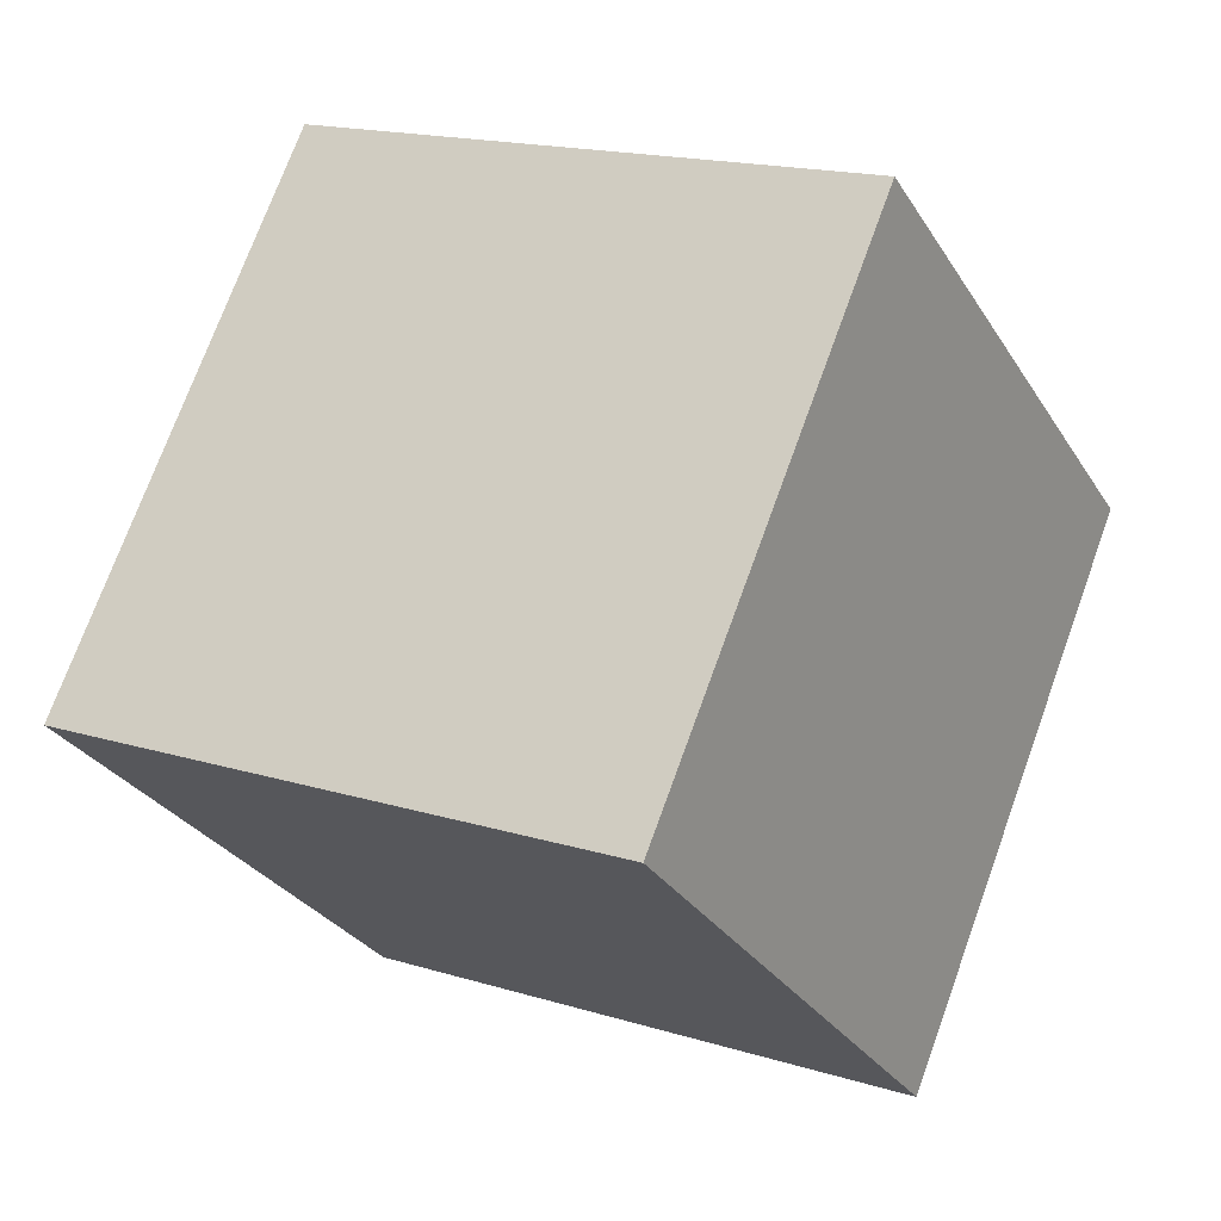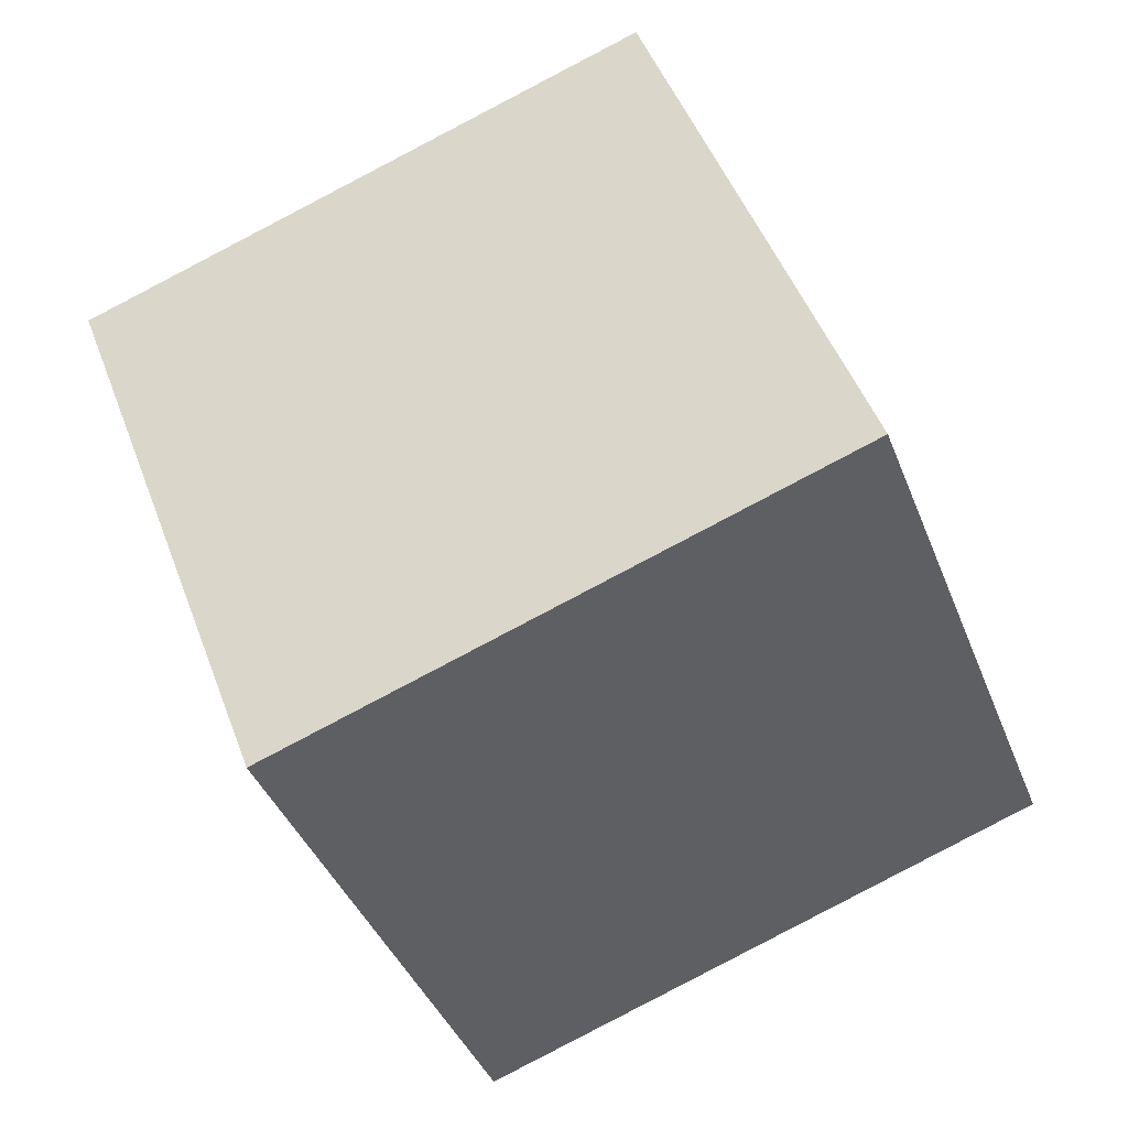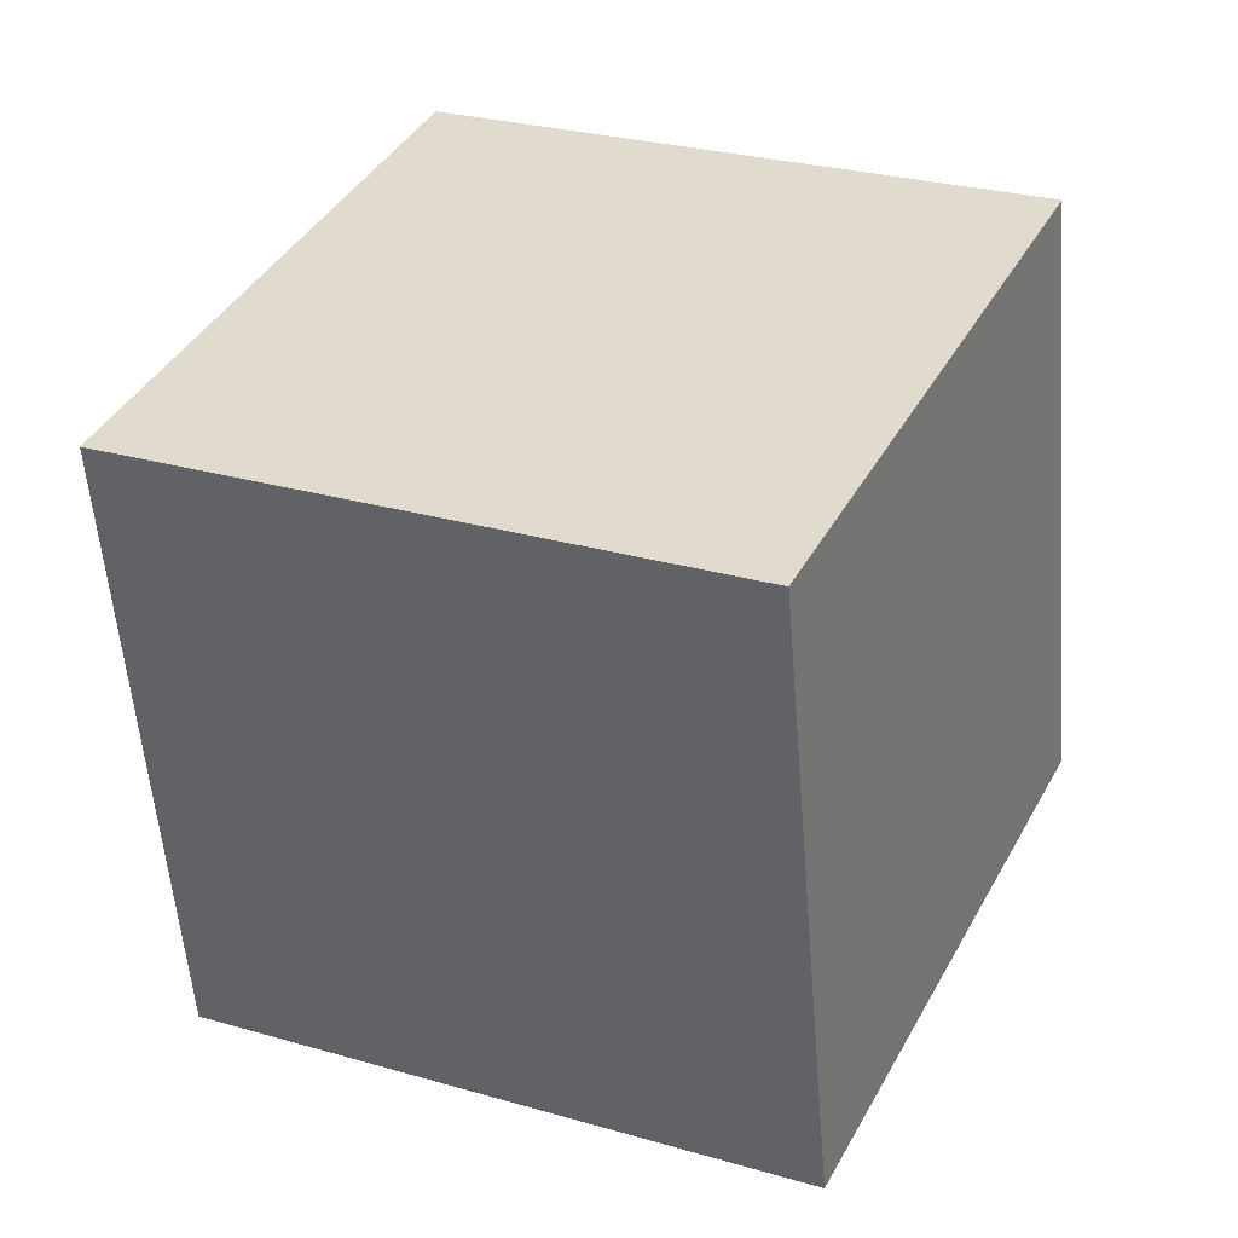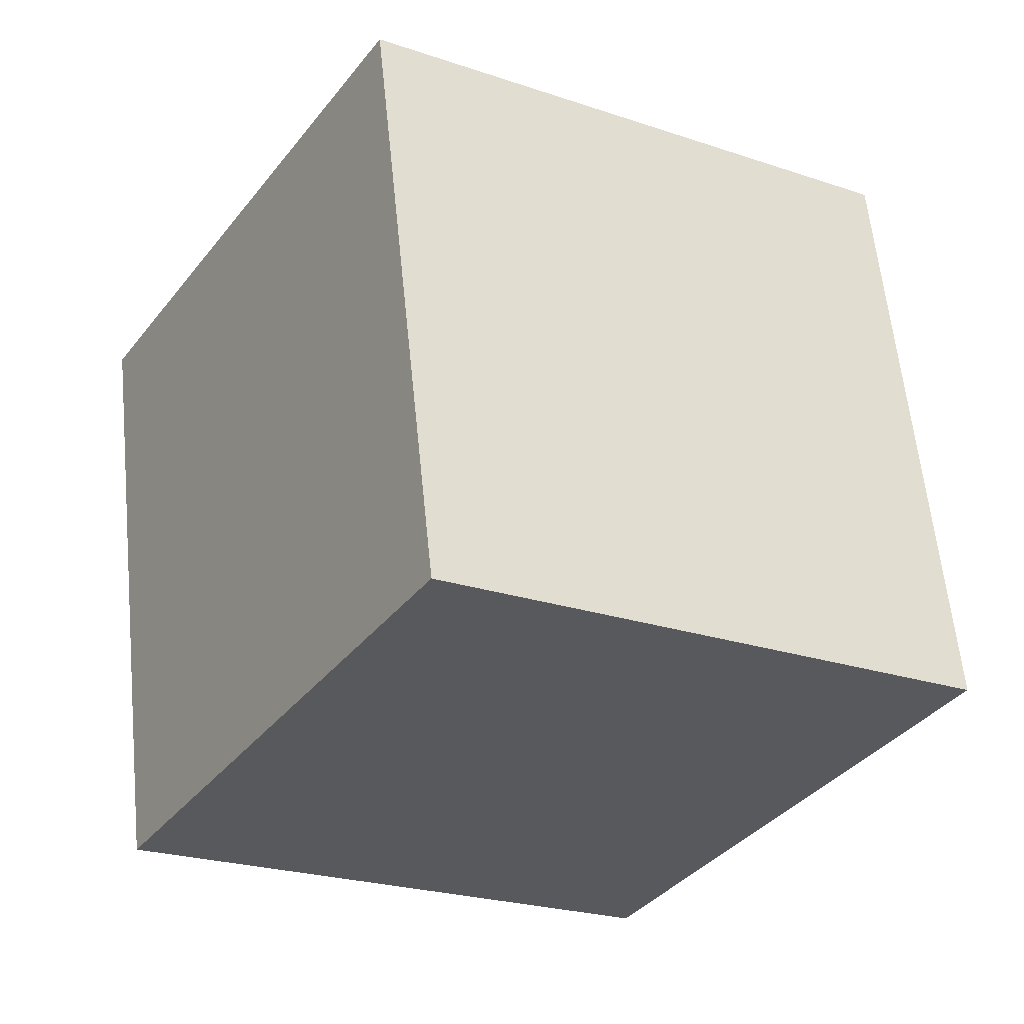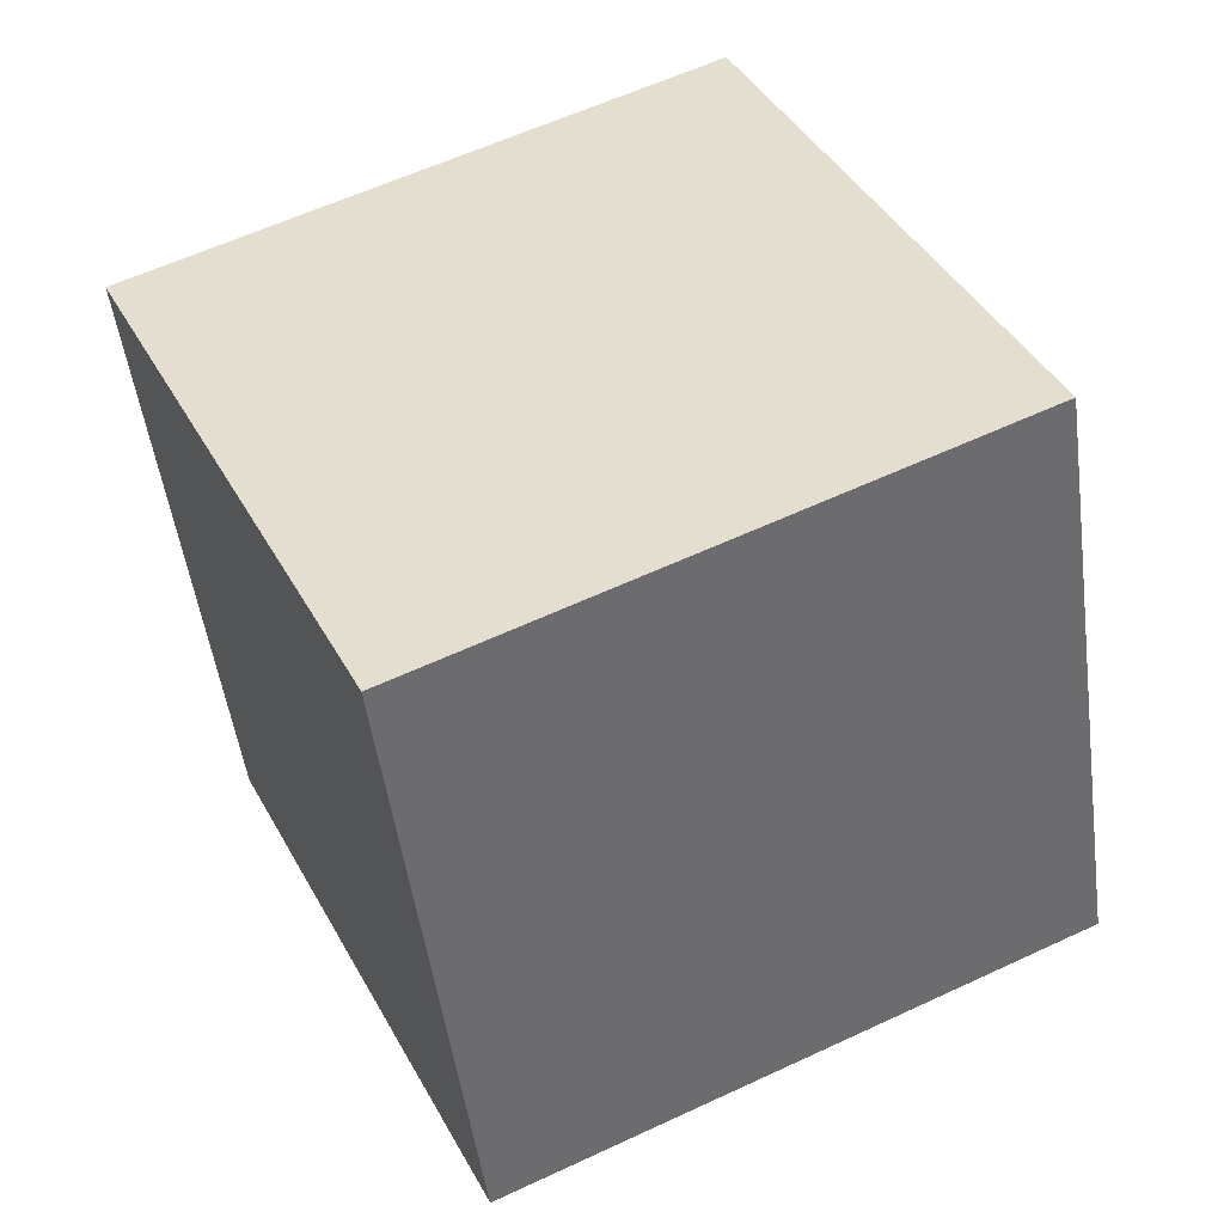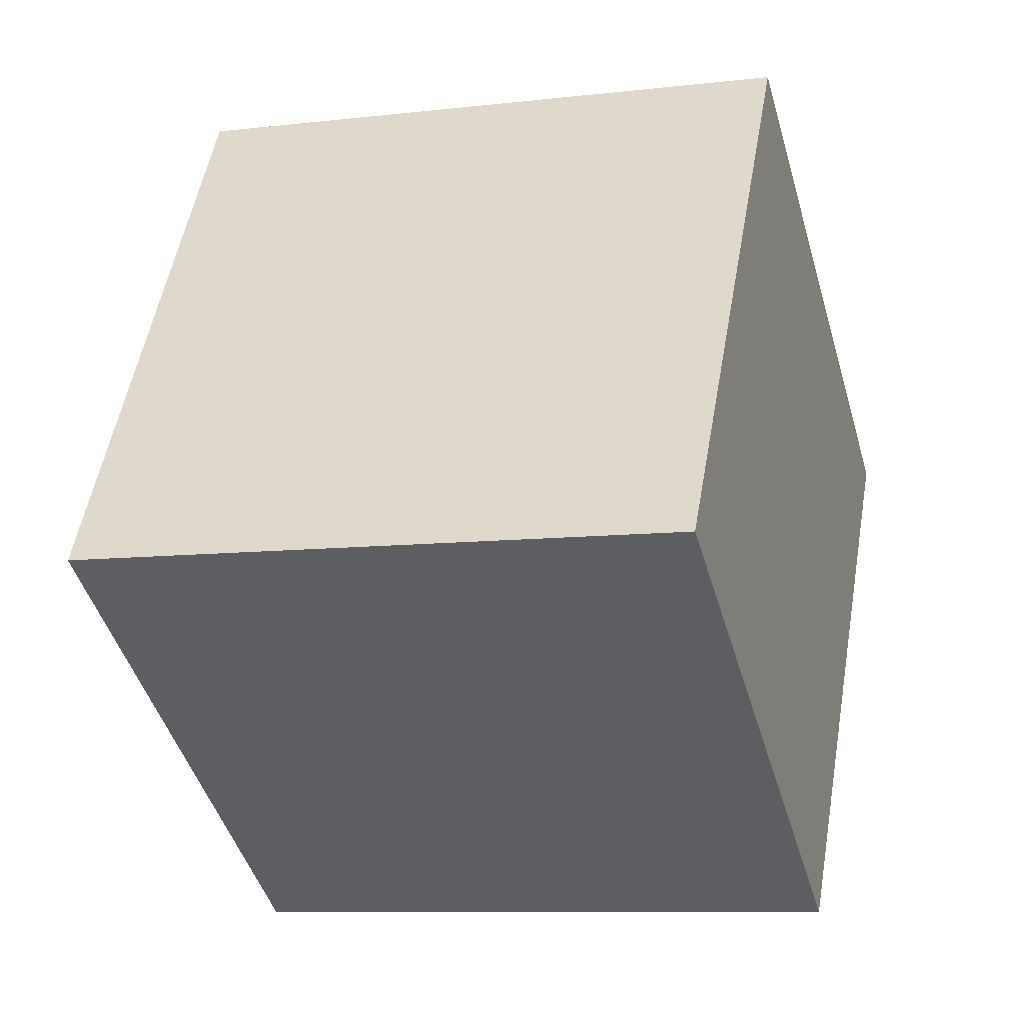
<metadata>
{"format":"obj","ext":"obj","renderer":"f3d","projection":"perspective","resolution":1024,"background":"white","views":[{"elev":-13.4,"azim":126.8,"up":"+Z"},{"elev":-50.8,"azim":-59.3,"up":"+Z"},{"elev":52.0,"azim":10.1,"up":"+Y"},{"elev":-46.8,"azim":-135.0,"up":"+Y"},{"elev":26.1,"azim":-128.5,"up":"+Y"},{"elev":38.9,"azim":-93.3,"up":"+Y"}]}
</metadata>
<code>
o Cube.020_Cube.981
v 0.3447 0.1811 0.5972
v 0.5505 -1.35 1.027
v -1.189 -0.1245 0.243
v -0.9832 -1.655 0.6729
v -0.07545 0.5468 2.101
v 0.1303 -0.9842 2.531
v -1.609 0.2413 1.747
v -1.403 -1.29 2.176
f 2 3 1
f 4 7 3
f 8 5 7
f 6 1 5
f 7 1 3
f 4 6 8
f 2 4 3
f 4 8 7
f 8 6 5
f 6 2 1
f 7 5 1
f 4 2 6

</code>
